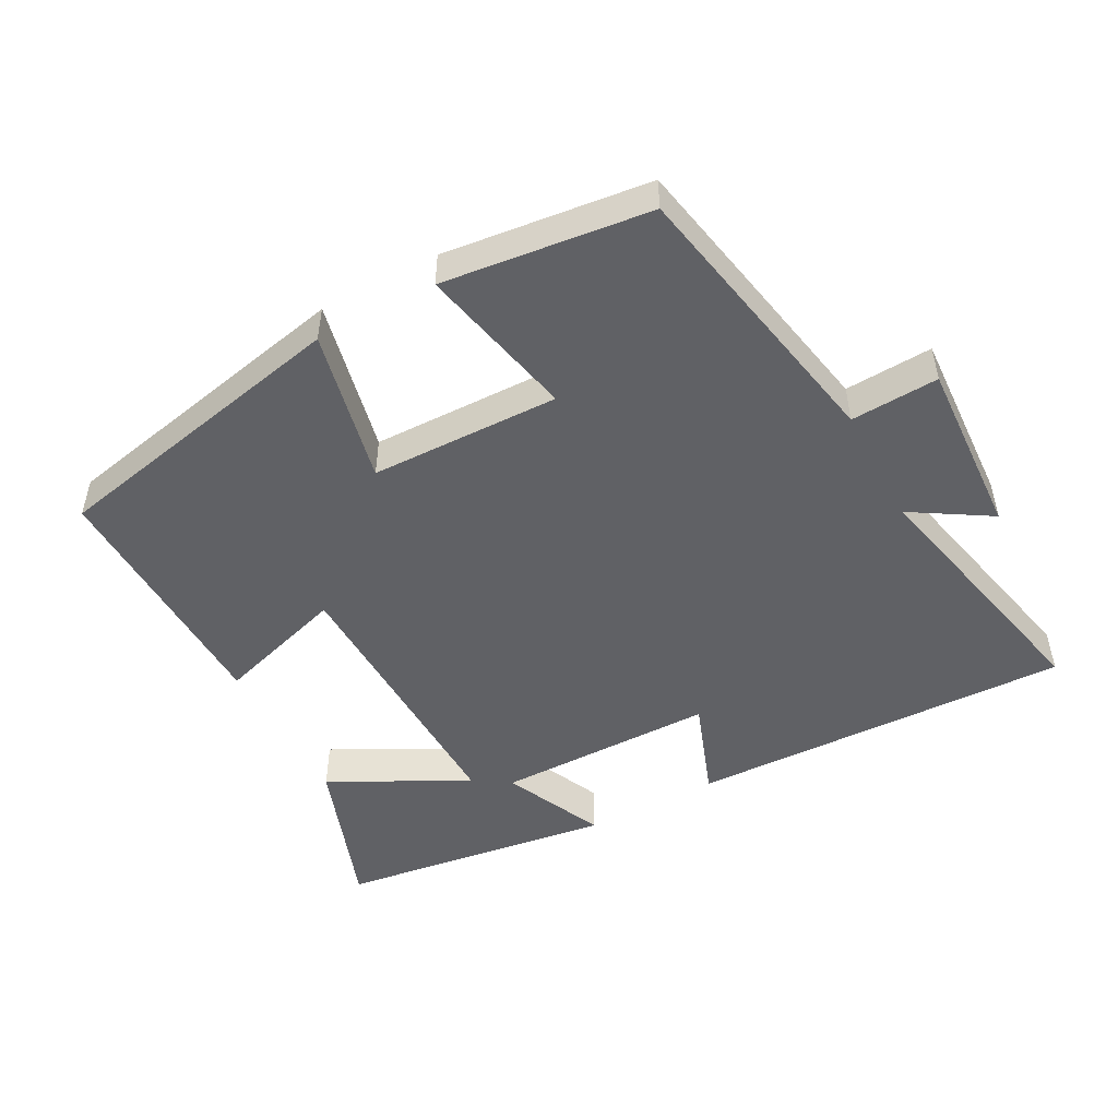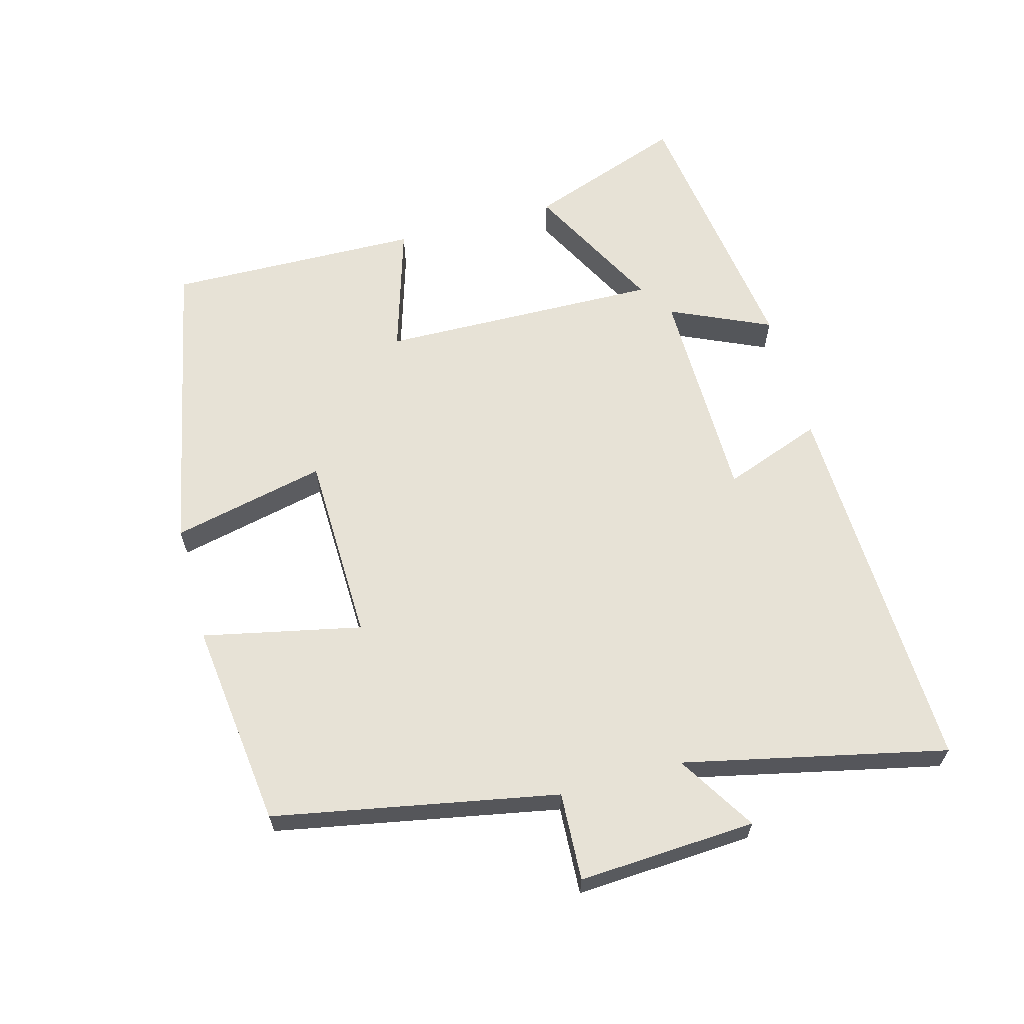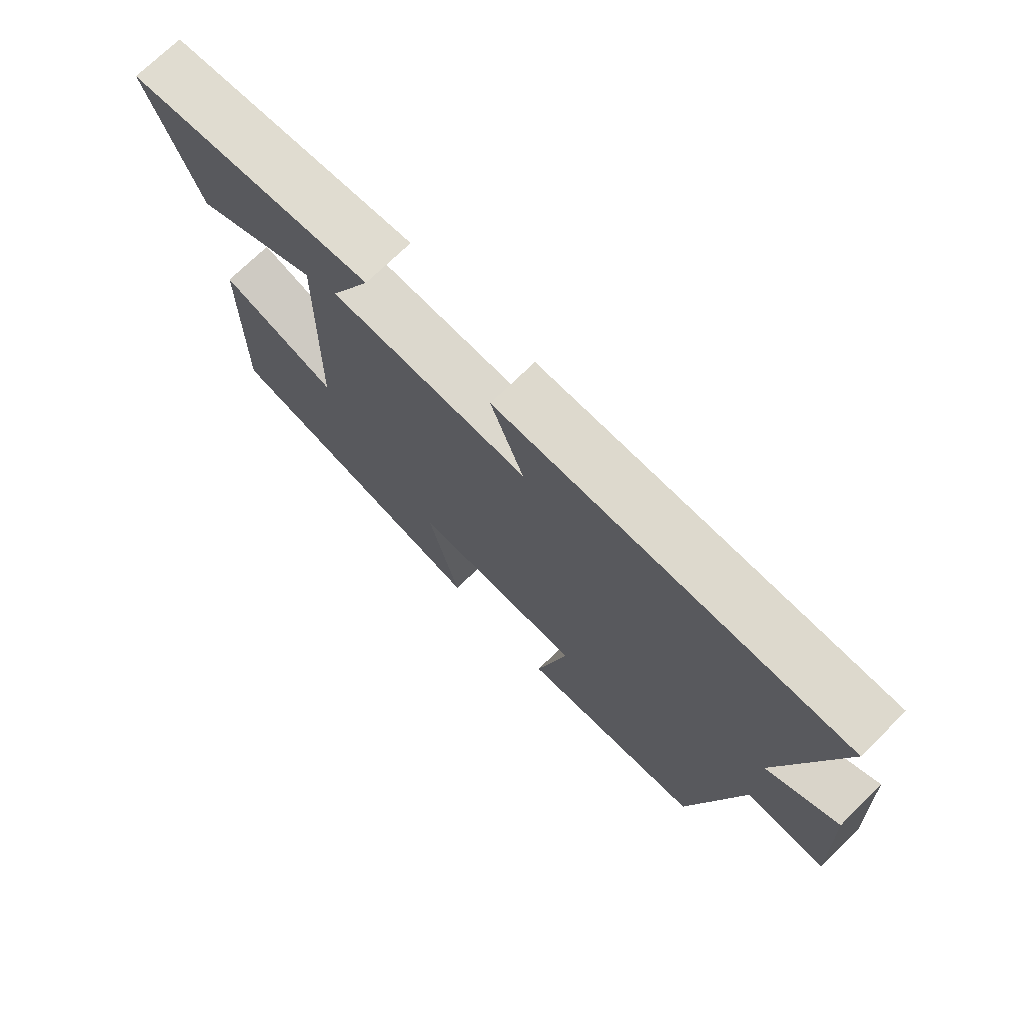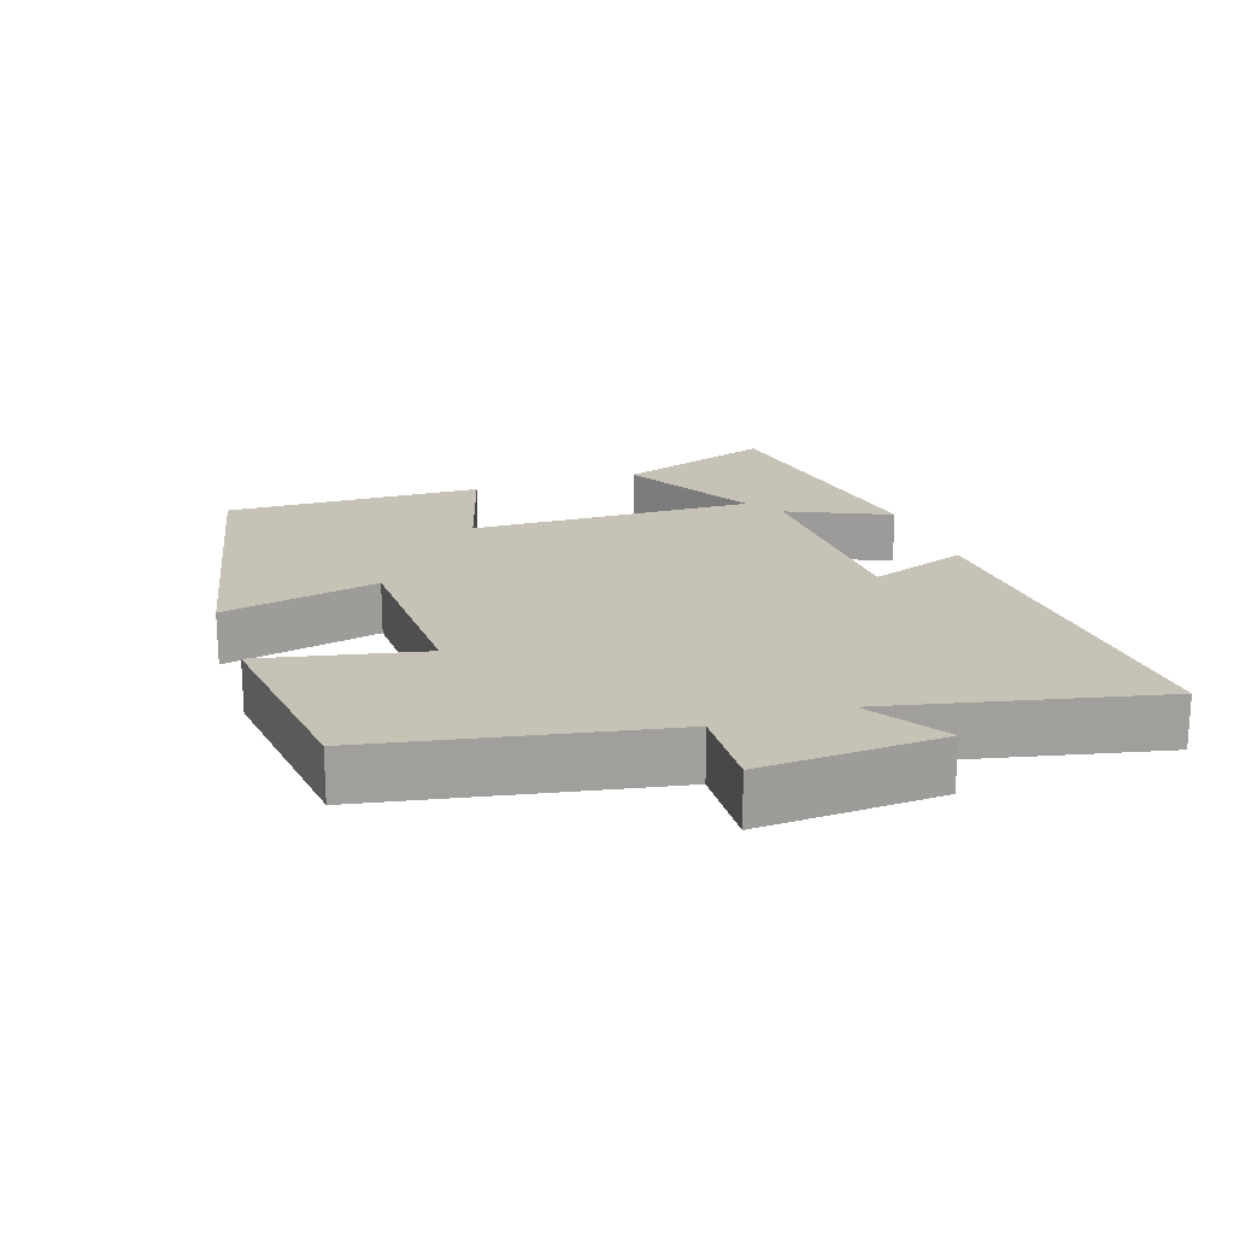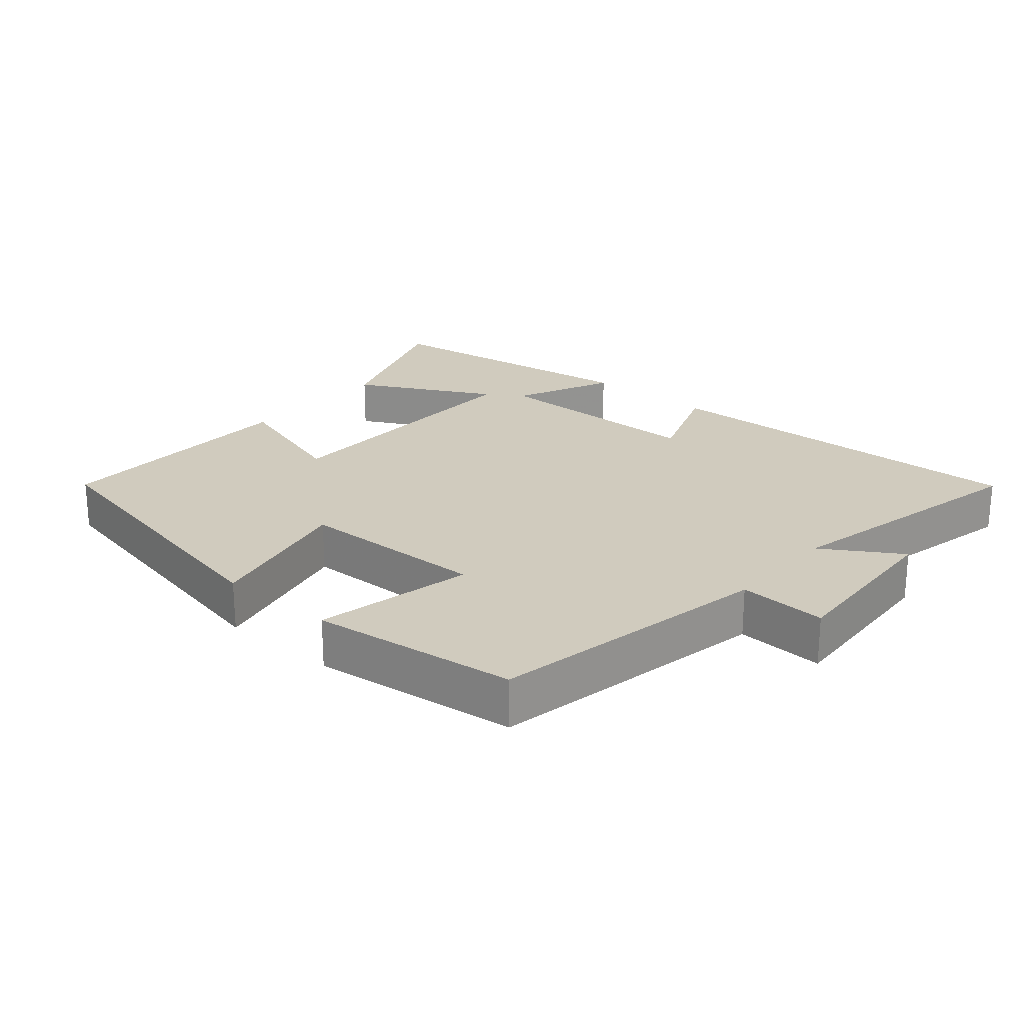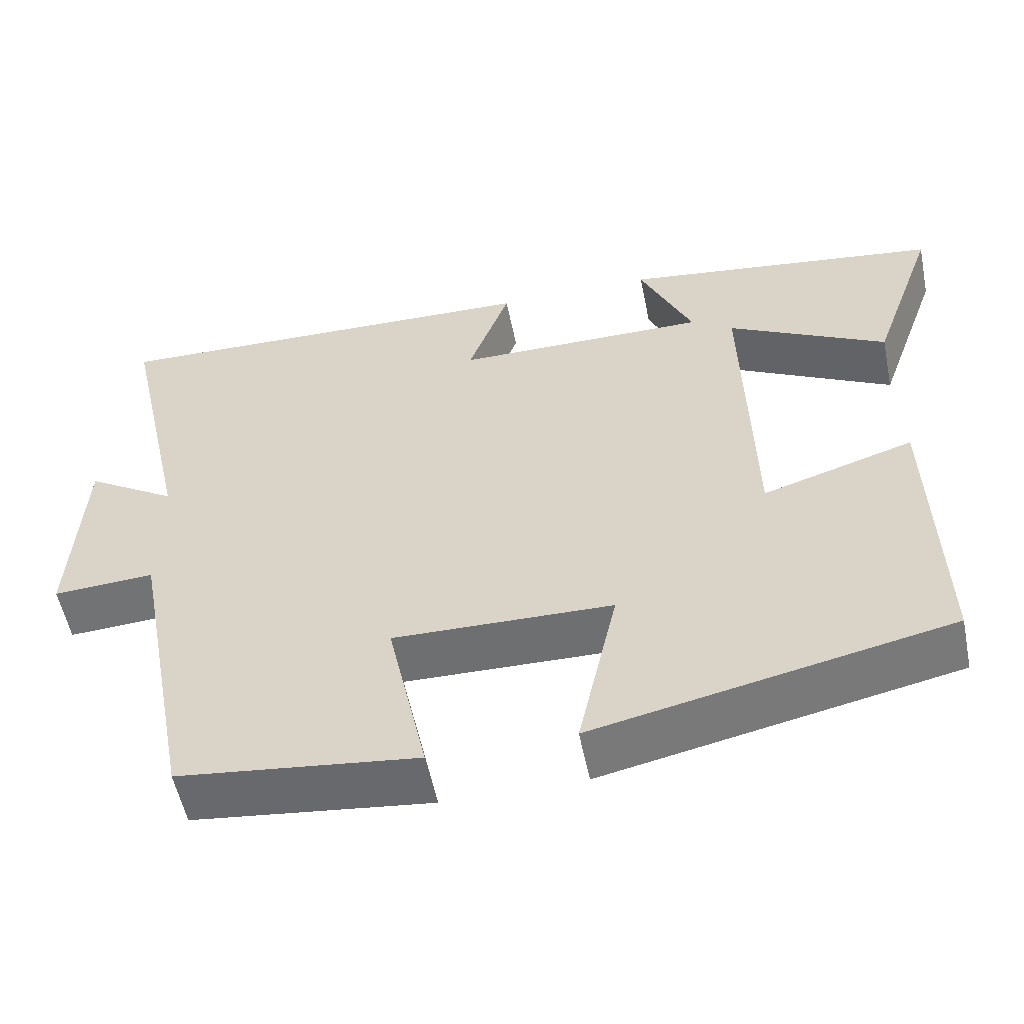
<metadata>
{"format":"obj","ext":"obj","renderer":"f3d","projection":"perspective","resolution":1024,"background":"white","views":[{"elev":-49.4,"azim":-151.7,"up":"+Y"},{"elev":63.4,"azim":-105.4,"up":"+Y"},{"elev":72.8,"azim":-134.3,"up":"+Z"},{"elev":19.2,"azim":-108.8,"up":"+Y"},{"elev":23.5,"azim":-139.6,"up":"+Y"},{"elev":-55.0,"azim":11.5,"up":"+Z"}]}
</metadata>
<code>
v -0.42 0.07 -0.464
v -0.5 0.07 -0.049
v -0.629 0.07 -0.056
v -0.615 0.07 0.204
v -0.5 0.07 0.133
v -0.586 0.07 0.517
v -0.024 0.07 0.5
v -0.077 0.07 0.355
v 0.245 0.07 0.353
v 0.178 0.07 0.5
v 0.583 0.07 0.444
v 0.5 0.07 0.213
v 0.299 0.07 0.318
v 0.309 0.07 -0.094
v 0.5 0.07 -0.035
v 0.509 0.07 -0.407
v 0.061 0.07 -0.5
v 0.111 0.07 -0.274
v -0.167 0.07 -0.268
v -0.117 0.07 -0.5
v -0.42 0 -0.464
v -0.5 0 -0.049
v -0.629 0 -0.056
v -0.615 0 0.204
v -0.5 0 0.133
v -0.586 0 0.517
v -0.024 0 0.5
v -0.077 0 0.355
v 0.245 0 0.353
v 0.178 0 0.5
v 0.583 0 0.444
v 0.5 0 0.213
v 0.299 0 0.318
v 0.309 0 -0.094
v 0.5 0 -0.035
v 0.509 0 -0.407
v 0.061 0 -0.5
v 0.111 0 -0.274
v -0.167 0 -0.268
v -0.117 0 -0.5
f 19 20 1 2
f 18 19 2
f 16 17 18
f 15 16 18
f 14 15 18
f 13 14 18 2
f 11 12 13
f 10 11 13
f 9 10 13
f 13 2 3
f 9 13 3
f 8 9 3
f 5 6 7 8
f 5 8 3
f 3 4 5
f 22 21 40 39
f 22 39 38
f 38 37 36
f 38 36 35
f 38 35 34
f 22 38 34 33
f 33 32 31
f 33 31 30
f 33 30 29
f 23 22 33
f 23 33 29
f 23 29 28
f 28 27 26 25
f 23 28 25
f 25 24 23
f 1 21 22 2
f 2 22 23 3
f 3 23 24 4
f 4 24 25 5
f 5 25 26 6
f 6 26 27 7
f 7 27 28 8
f 8 28 29 9
f 9 29 30 10
f 10 30 31 11
f 11 31 32 12
f 12 32 33 13
f 13 33 34 14
f 14 34 35 15
f 15 35 36 16
f 16 36 37 17
f 17 37 38 18
f 18 38 39 19
f 19 39 40 20
f 20 40 21 1

</code>
